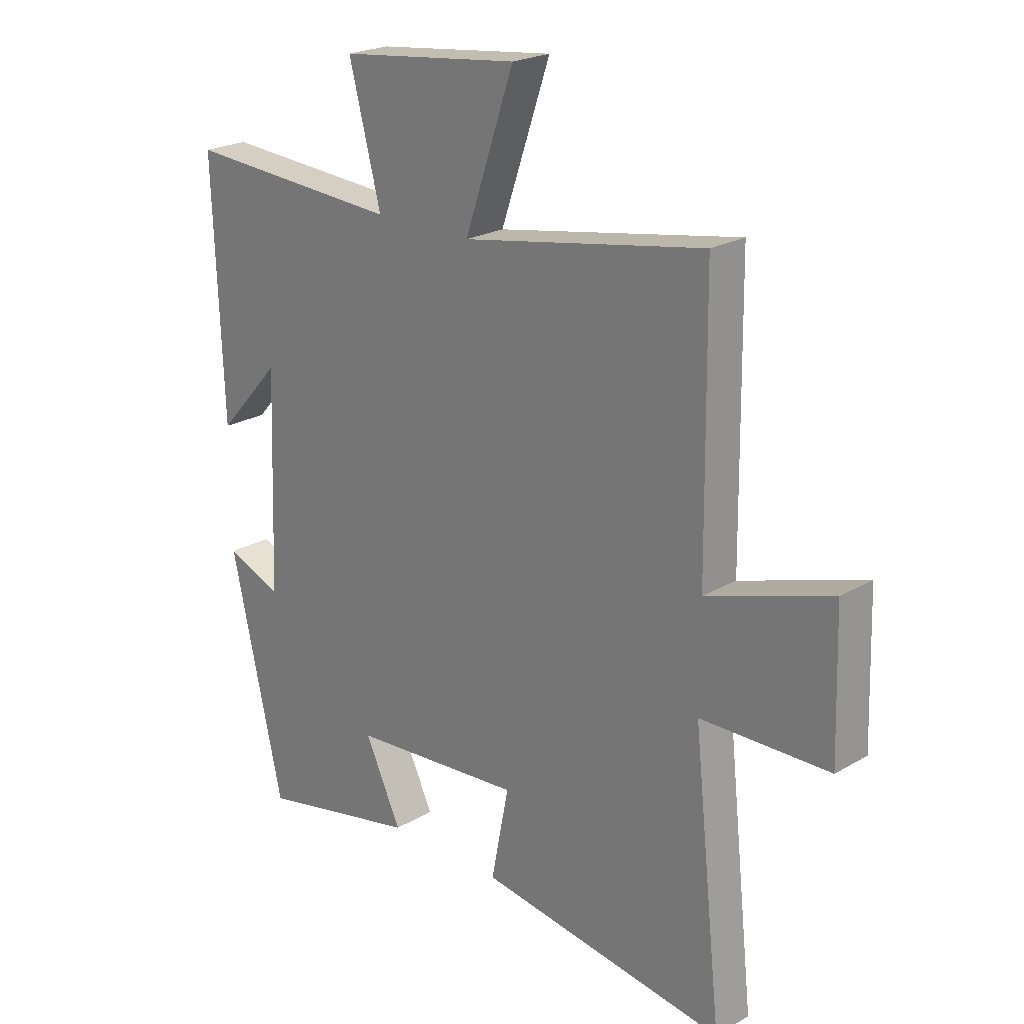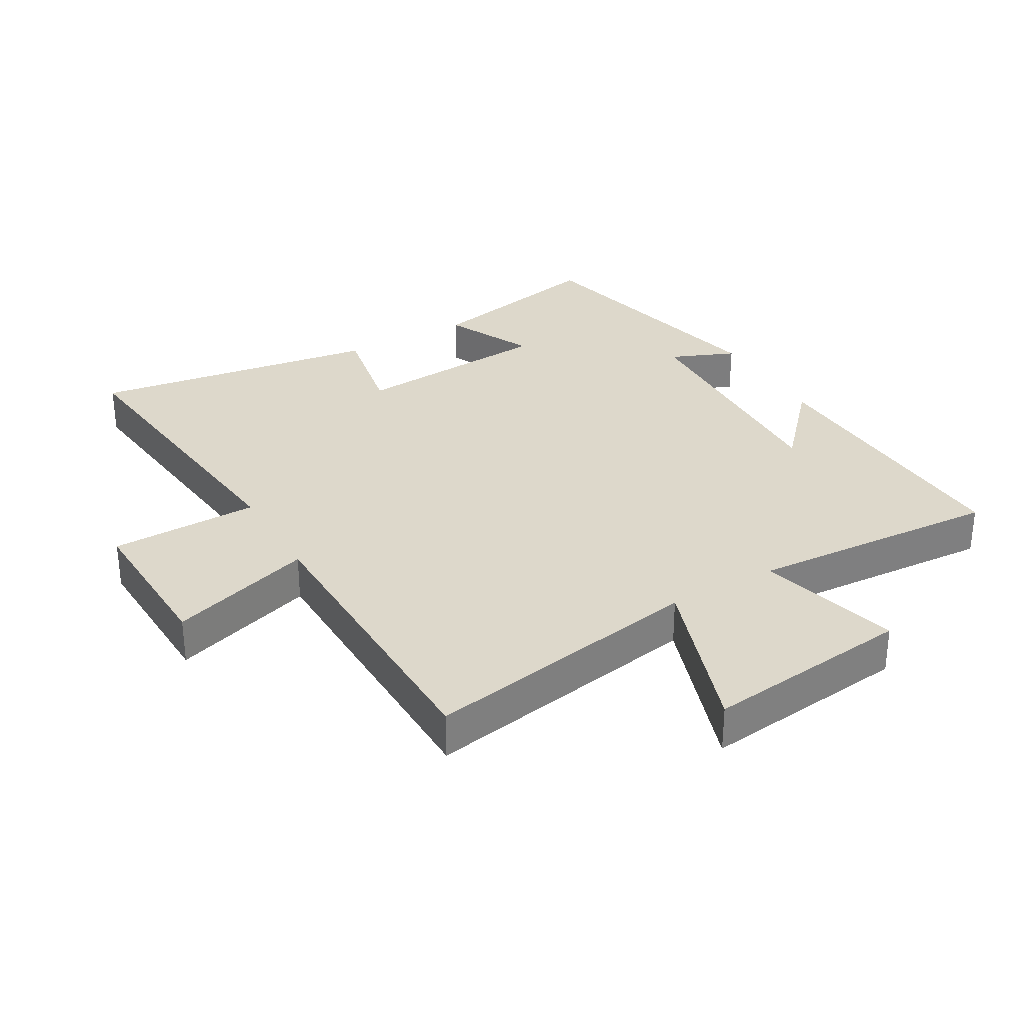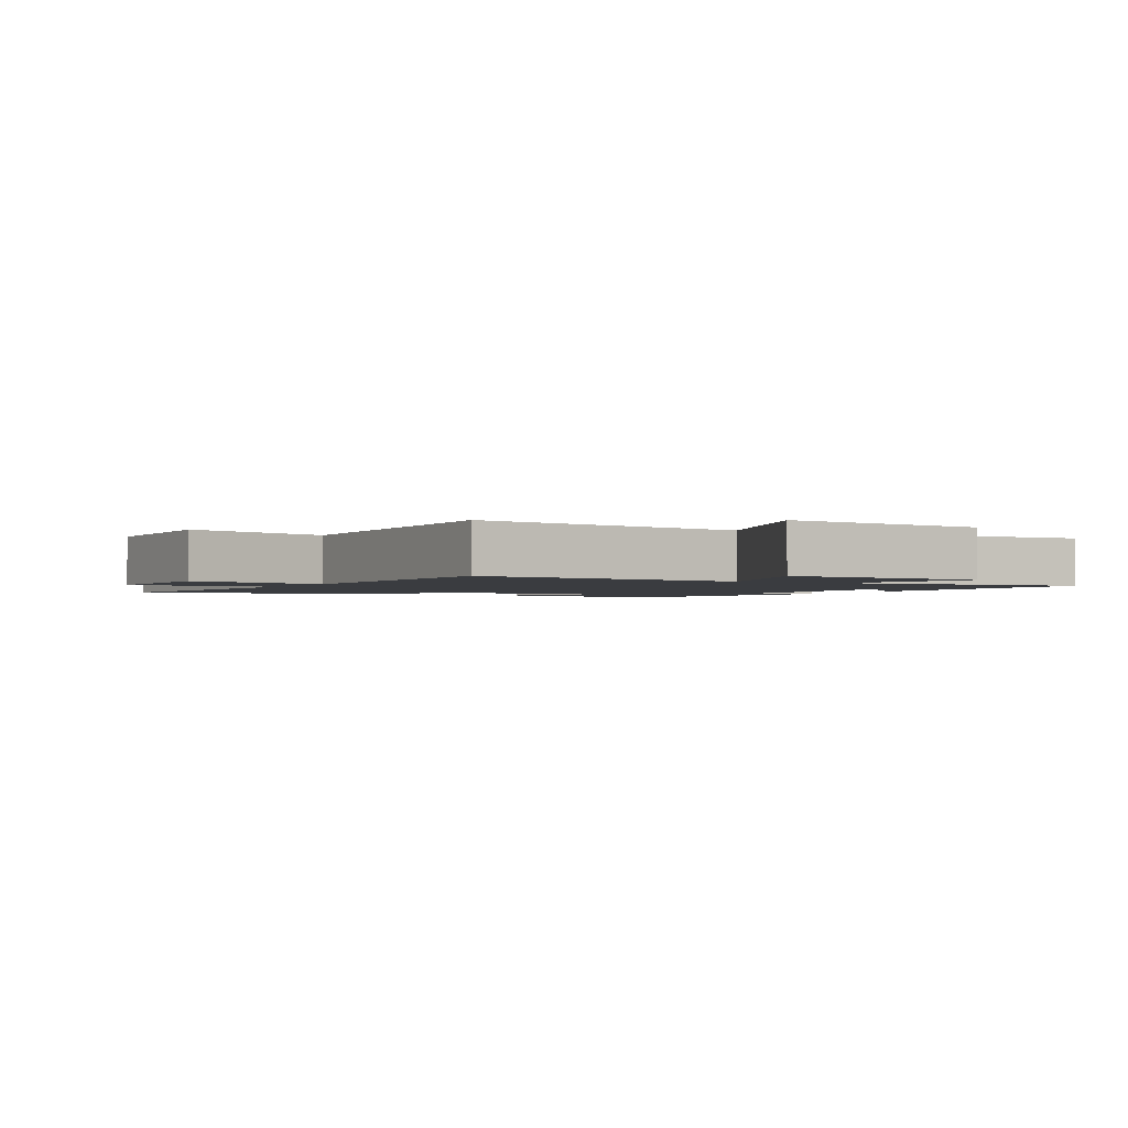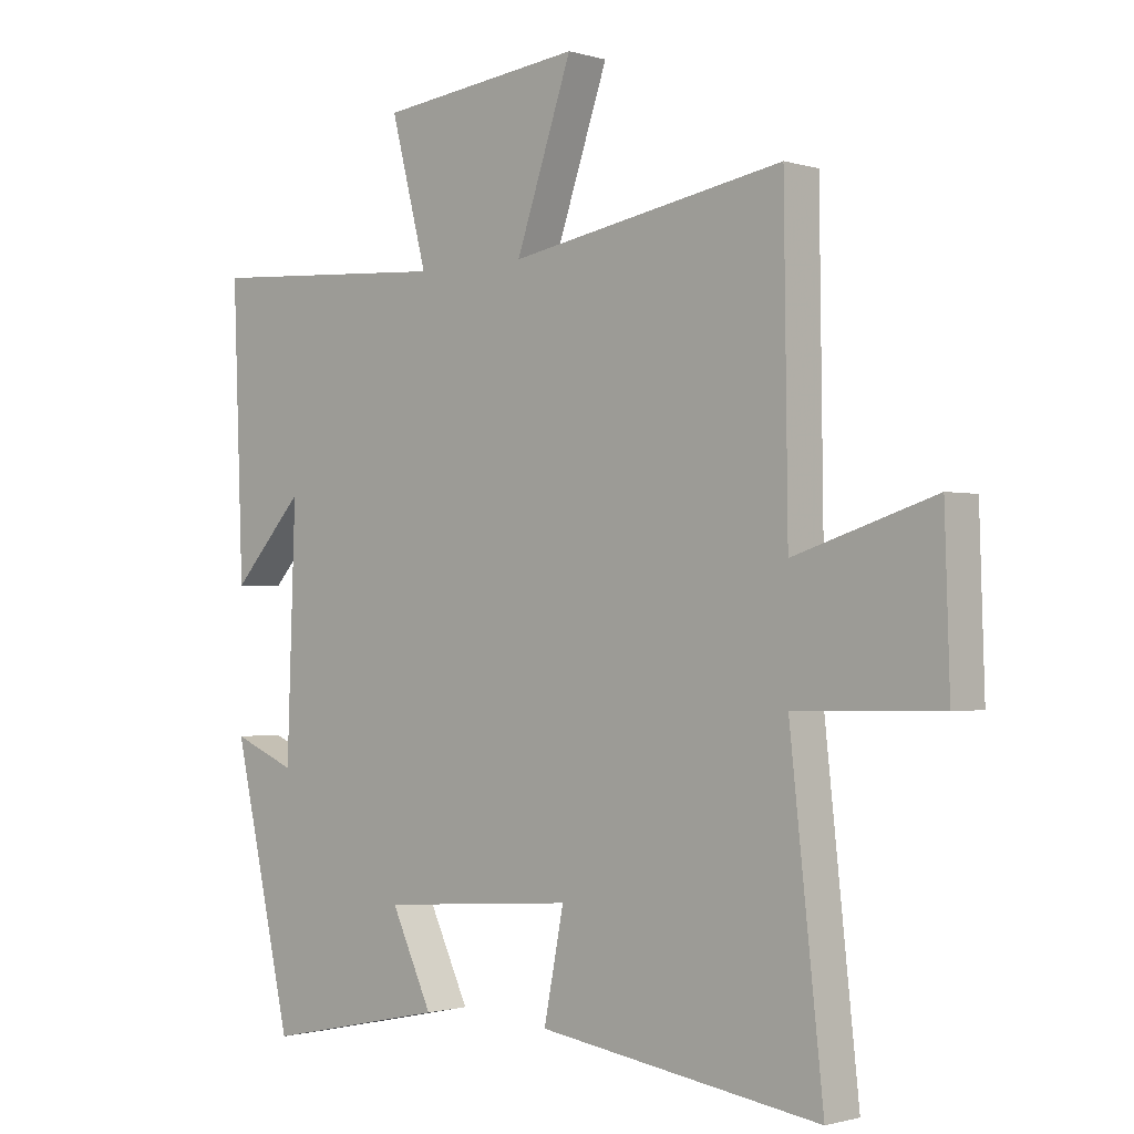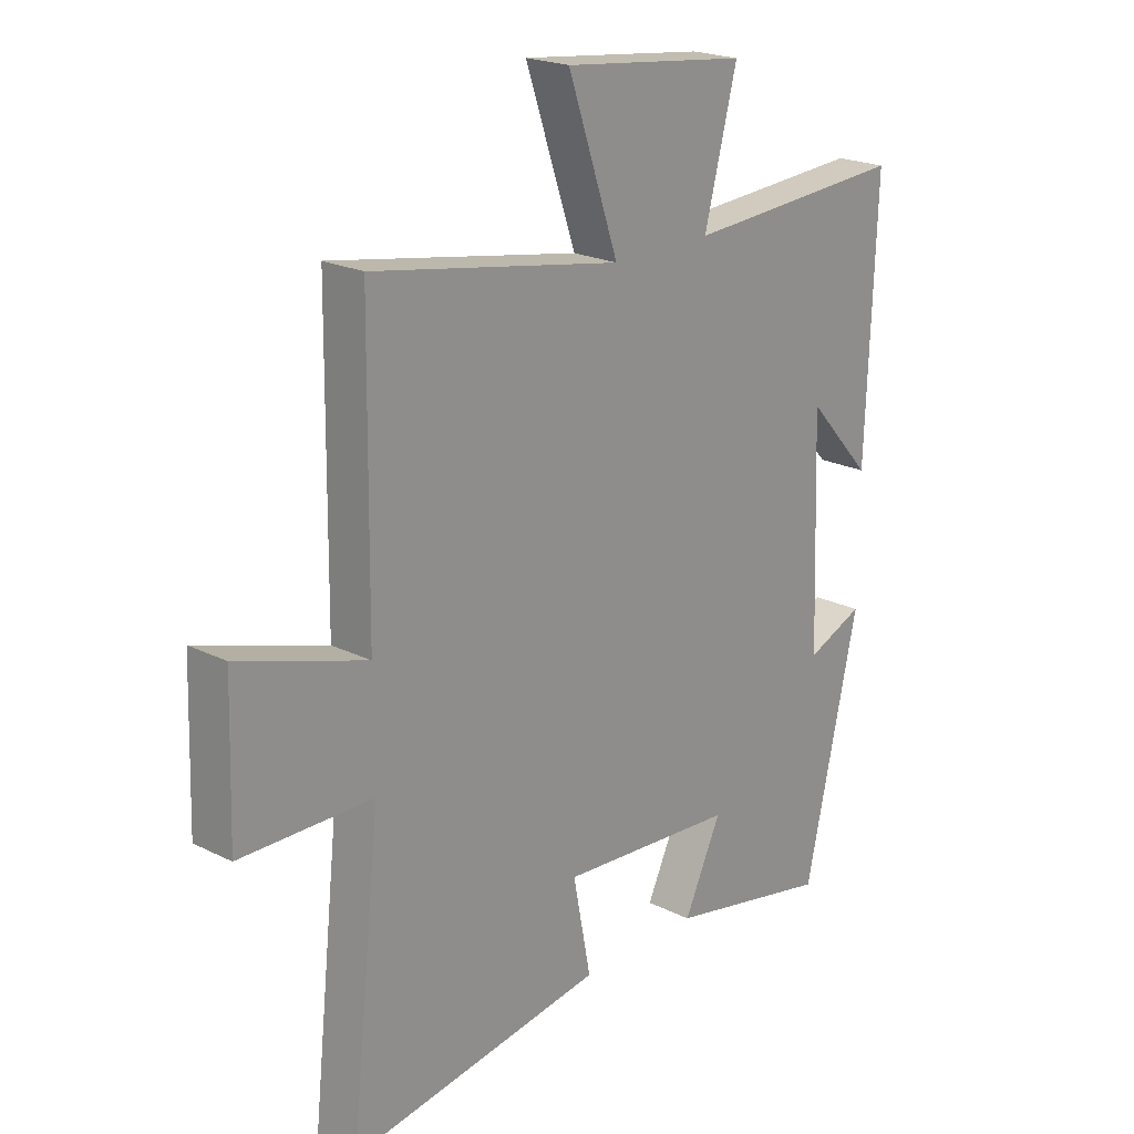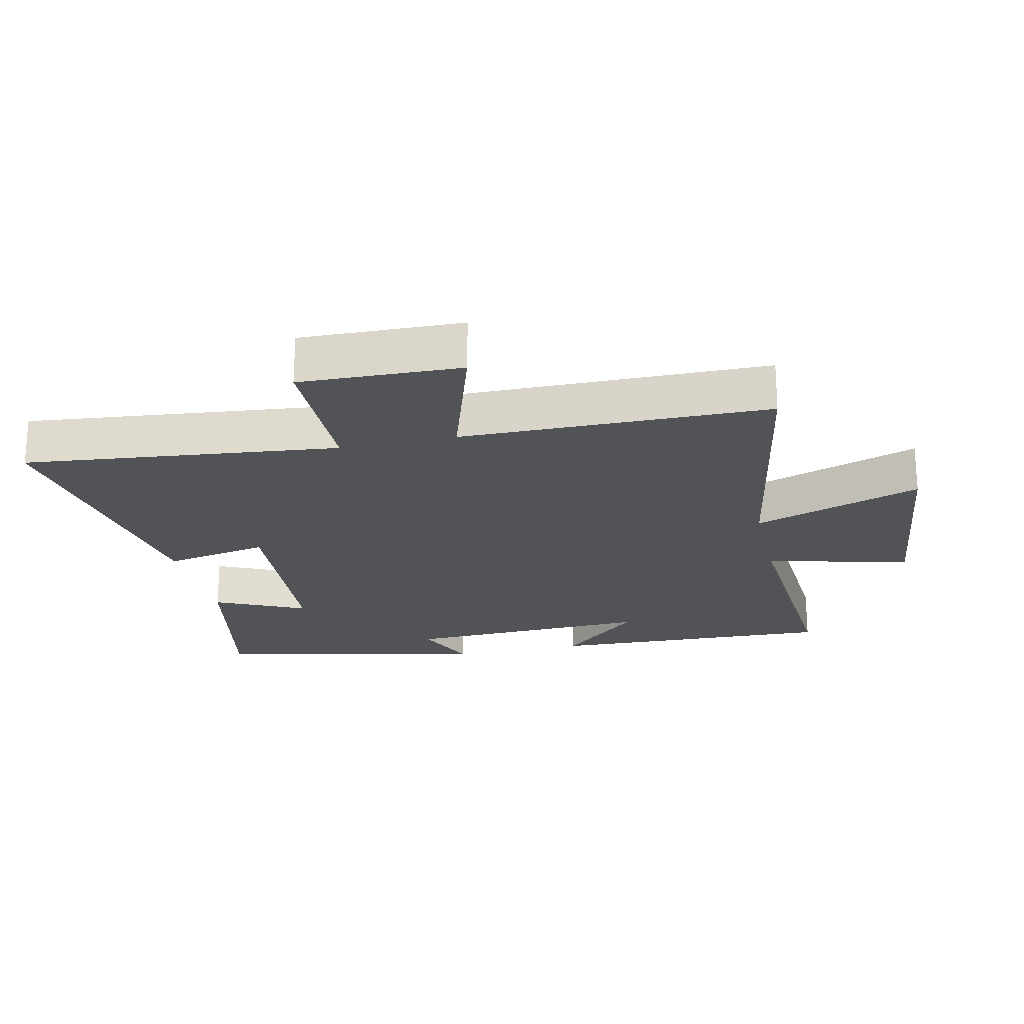
<metadata>
{"format":"obj","ext":"obj","renderer":"f3d","projection":"perspective","resolution":1024,"background":"white","views":[{"elev":22.5,"azim":-135.0,"up":"+Z"},{"elev":31.4,"azim":-30.0,"up":"+Y"},{"elev":-1.9,"azim":-27.9,"up":"+Y"},{"elev":-1.2,"azim":-137.3,"up":"+Z"},{"elev":21.4,"azim":-48.6,"up":"+Z"},{"elev":-22.1,"azim":-77.2,"up":"+Y"}]}
</metadata>
<code>
v 0.517 0.07 0.525
v 0.5 0.07 0.078
v 0.385 0.07 0.204
v 0.399 0.07 -0.182
v 0.5 0.07 -0.14
v 0.405 0.07 -0.562
v 0.113 0.07 -0.5
v 0.179 0.07 -0.36
v -0.133 0.07 -0.336
v -0.101 0.07 -0.5
v -0.553 0.07 -0.568
v -0.5 0.07 -0.081
v -0.733 0.07 -0.077
v -0.725 0.07 0.173
v -0.5 0.07 0.101
v -0.494 0.07 0.578
v -0.054 0.07 0.5
v -0.144 0.07 0.761
v 0.182 0.07 0.723
v 0.124 0.07 0.5
v 0.517 0 0.525
v 0.5 0 0.078
v 0.385 0 0.204
v 0.399 0 -0.182
v 0.5 0 -0.14
v 0.405 0 -0.562
v 0.113 0 -0.5
v 0.179 0 -0.36
v -0.133 0 -0.336
v -0.101 0 -0.5
v -0.553 0 -0.568
v -0.5 0 -0.081
v -0.733 0 -0.077
v -0.725 0 0.173
v -0.5 0 0.101
v -0.494 0 0.578
v -0.054 0 0.5
v -0.144 0 0.761
v 0.182 0 0.723
v 0.124 0 0.5
f 17 18 19 20
f 15 16 17
f 15 17 20
f 12 13 14 15
f 12 15 20 1
f 9 10 11 12
f 8 9 12
f 6 7 8
f 5 6 8
f 4 5 8
f 3 4 8 12
f 1 2 3
f 1 3 12
f 40 39 38 37
f 37 36 35
f 40 37 35
f 35 34 33 32
f 21 40 35 32
f 32 31 30 29
f 32 29 28
f 28 27 26
f 28 26 25
f 28 25 24
f 32 28 24 23
f 23 22 21
f 32 23 21
f 1 21 22 2
f 2 22 23 3
f 3 23 24 4
f 4 24 25 5
f 5 25 26 6
f 6 26 27 7
f 7 27 28 8
f 8 28 29 9
f 9 29 30 10
f 10 30 31 11
f 11 31 32 12
f 12 32 33 13
f 13 33 34 14
f 14 34 35 15
f 15 35 36 16
f 16 36 37 17
f 17 37 38 18
f 18 38 39 19
f 19 39 40 20
f 20 40 21 1

</code>
